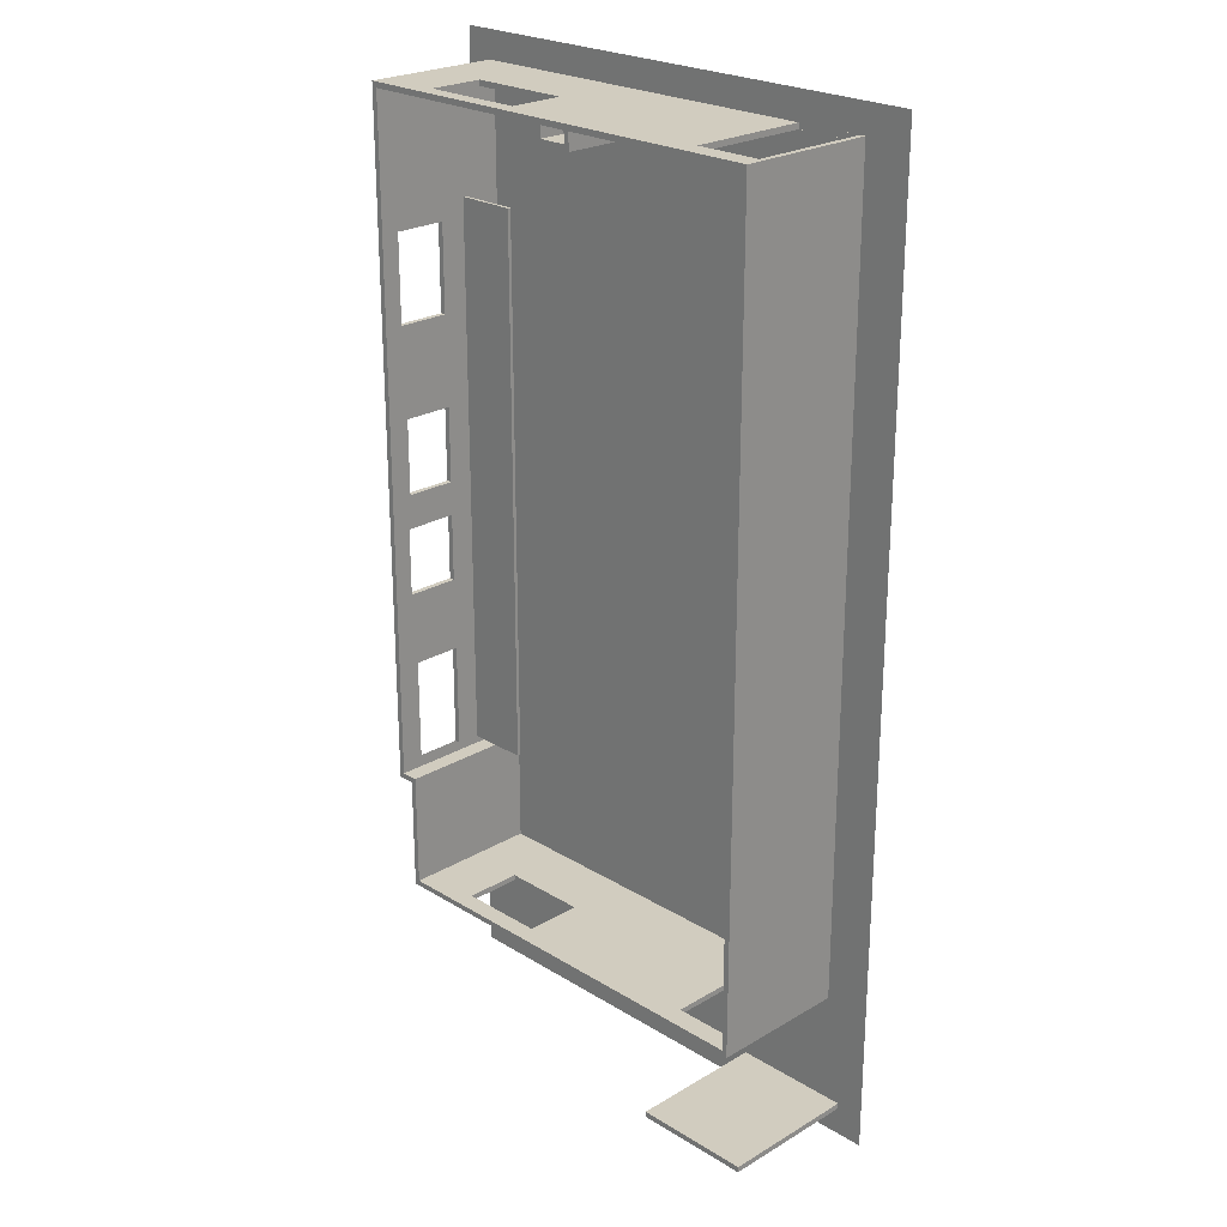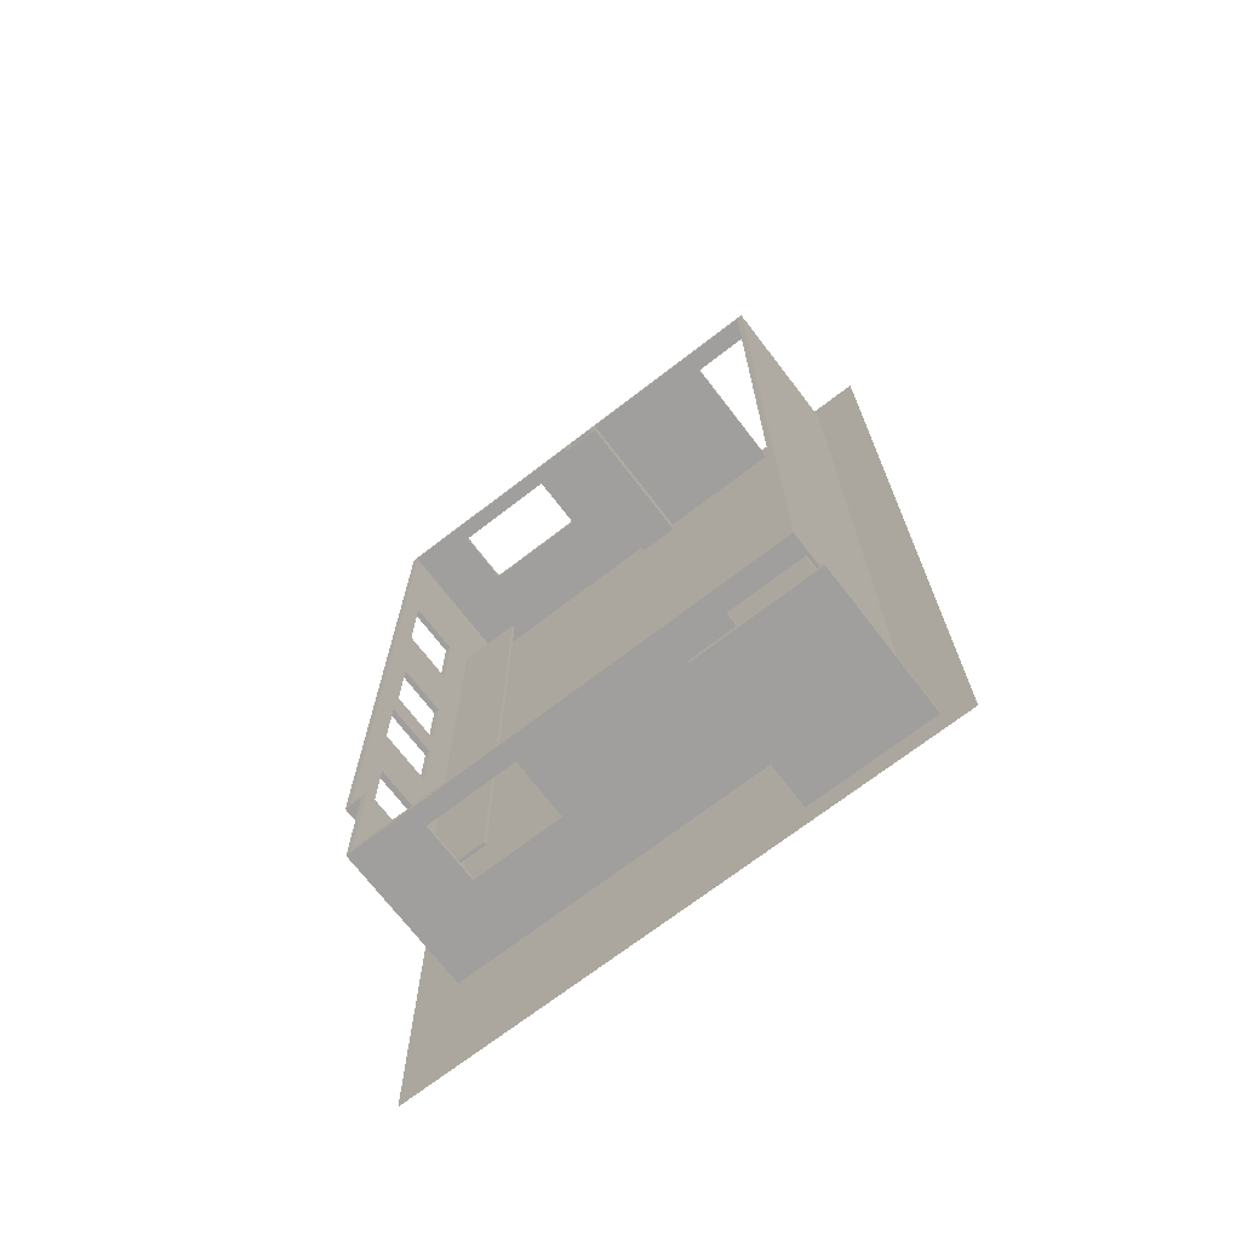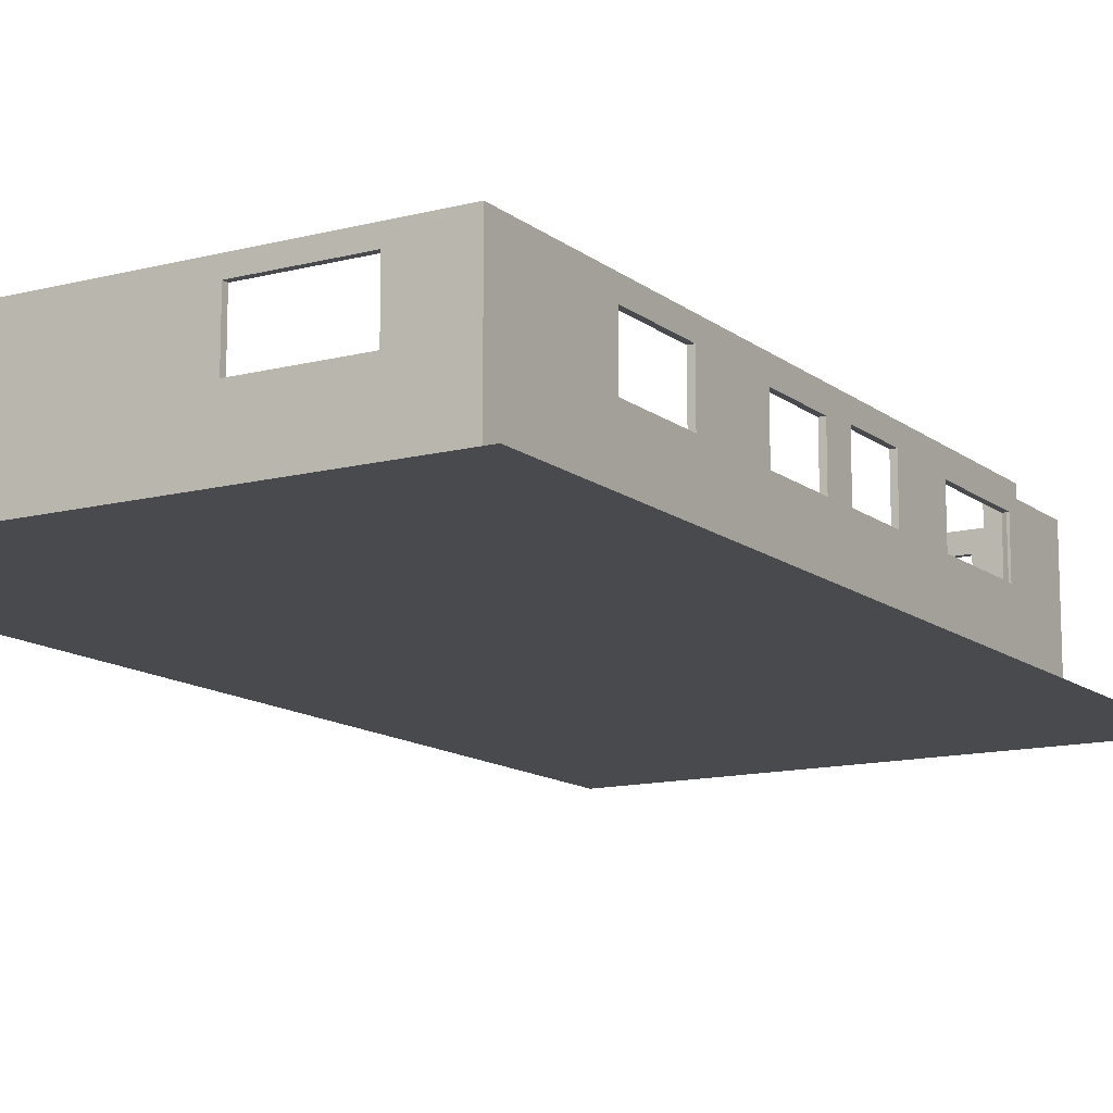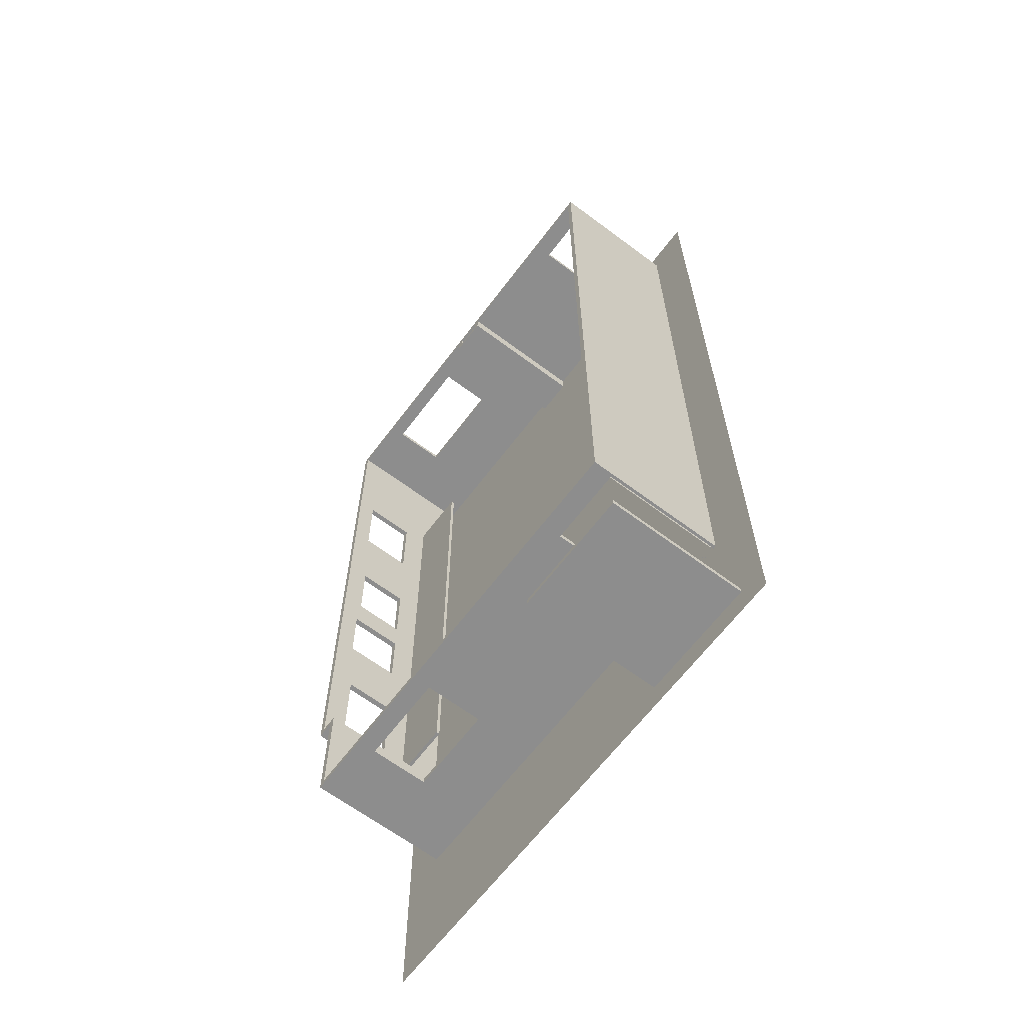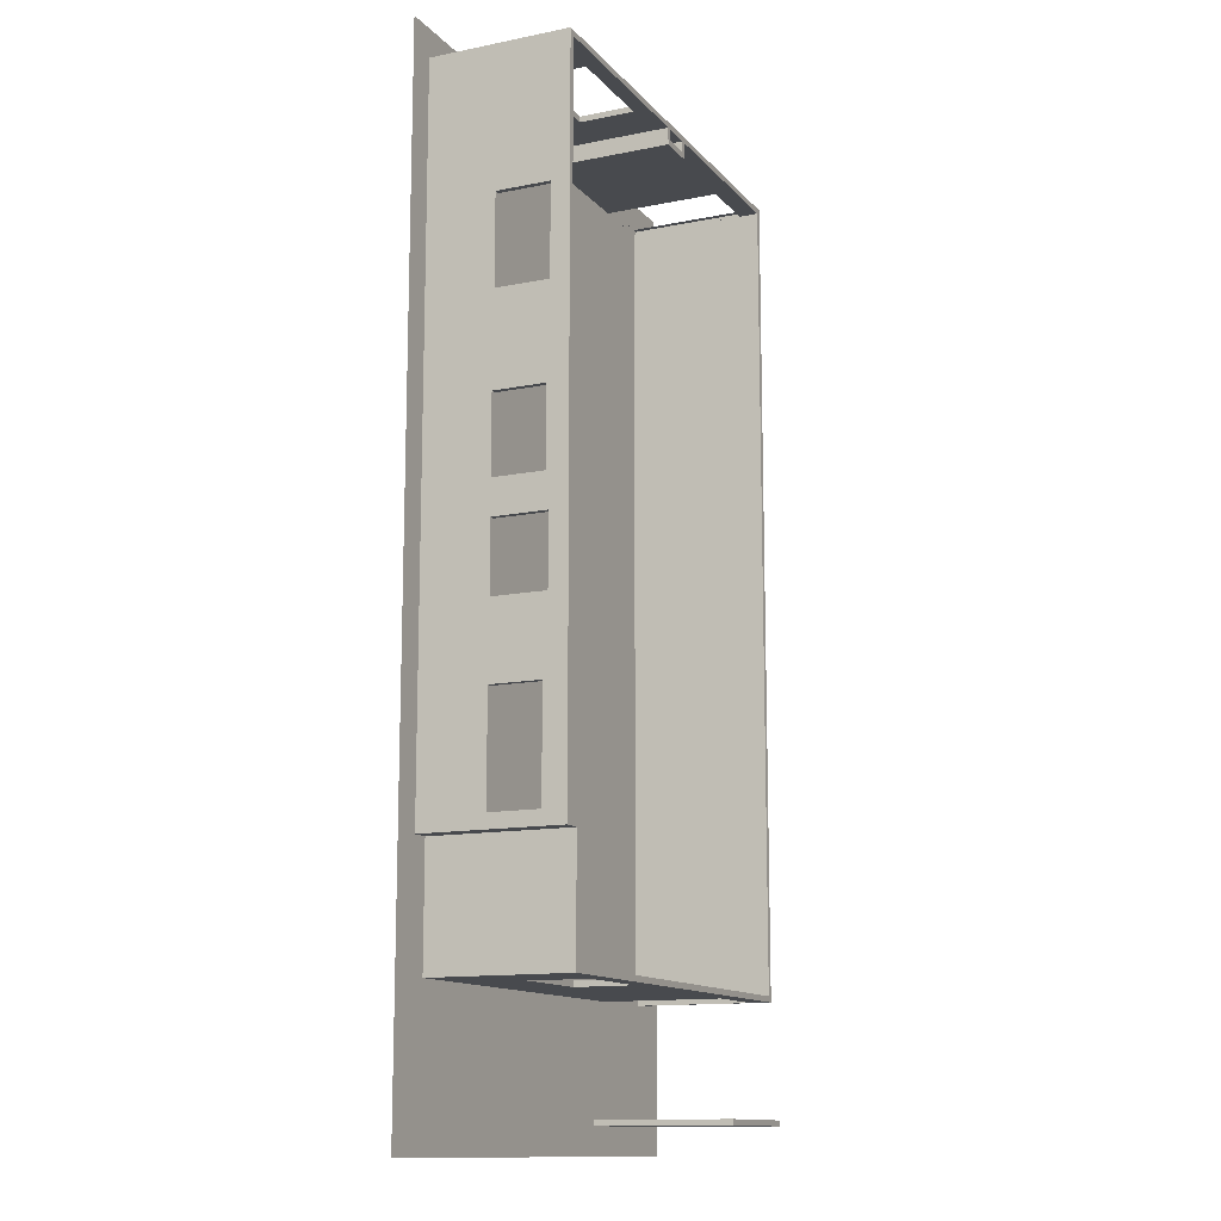
<metadata>
{"format":"obj","ext":"obj","renderer":"f3d","projection":"perspective","resolution":1024,"background":"white","views":[{"elev":23.9,"azim":-134.5,"up":"+Z"},{"elev":-71.3,"azim":-142.5,"up":"+Z"},{"elev":-12.9,"azim":30.9,"up":"+Y"},{"elev":-64.6,"azim":-127.0,"up":"+Z"},{"elev":-12.9,"azim":114.8,"up":"+Z"}]}
</metadata>
<code>
v 4.587 -1.132 8.739
v -4.738 -1.132 8.739
v -4.738 -1.132 -8.774
v 4.587 -1.132 -8.774
v -0.4087 1.359 7.835
v 0.2974 1.359 7.835
v 0.2974 -1.132 7.835
v -0.4087 -1.132 7.835
v 0.1974 1.359 7.935
v -0.3087 1.359 7.935
v -0.3087 -1.132 7.935
v 0.1974 -1.132 7.935
v 0.2974 1.359 7.835
v -0.4087 1.359 7.835
v -0.3087 1.359 7.935
v 0.1974 1.359 7.935
v -0.4087 -1.132 7.835
v -0.4087 1.359 7.835
v -0.3087 -1.132 7.935
v -0.3087 1.359 7.935
v 0.2974 1.359 7.835
v 0.2974 1.359 8.139
v 0.2974 -1.132 8.139
v 0.2974 -1.132 7.835
v 0.1974 1.359 8.139
v 0.1974 1.359 7.935
v 0.1974 -1.132 7.935
v 0.1974 -1.132 8.139
v 0.2974 1.359 8.139
v 0.2974 1.359 7.835
v 0.1974 1.359 7.935
v 0.1974 1.359 8.139
v 0.2974 -1.132 8.139
v 0.2974 1.359 8.139
v 0.1974 -1.132 8.139
v 0.1974 1.359 8.139
v -2.118 1.359 -8.174
v -4.238 1.359 -8.174
v -4.238 -1.132 -8.174
v -2.118 -1.132 -8.174
v -4.238 1.359 -8.274
v -2.118 1.359 -8.274
v -2.118 -1.132 -8.274
v -4.238 -1.132 -8.274
v -4.238 1.359 -8.174
v -2.118 1.359 -8.174
v -2.118 1.359 -8.274
v -4.238 1.359 -8.274
v -4.238 -1.132 -8.174
v -4.238 1.359 -8.174
v -4.238 -1.132 -8.274
v -4.238 1.359 -8.274
v -2.118 -1.132 -8.174
v -2.118 1.359 -8.174
v -2.118 -1.132 -8.274
v -2.118 1.359 -8.274
v -0.3087 1.359 7.935
v -0.3087 1.359 8.139
v -0.3087 -1.132 8.139
v -0.3087 -1.132 7.935
v -0.4087 1.359 8.139
v -0.4087 1.359 7.835
v -0.4087 -1.132 7.835
v -0.4087 -1.132 8.139
v -0.3087 1.359 8.139
v -0.3087 1.359 7.935
v -0.4087 1.359 7.835
v -0.4087 1.359 8.139
v -0.3087 -1.132 8.139
v -0.3087 1.359 8.139
v -0.4087 -1.132 8.139
v -0.4087 1.359 8.139
v -0.3087 -1.132 7.935
v -0.3087 1.359 7.935
v -0.4087 -1.132 7.835
v -0.4087 1.359 7.835
v 0.2453 1.359 8.139
v 3.987 1.359 8.139
v 3.987 -1.132 8.139
v 0.2453 -1.132 8.139
v 0.2453 1.359 8.139
v 1.113 1.083 8.139
v 1.113 0.0987 8.139
v 2.954 0.0987 8.139
v 2.954 1.083 8.139
v 1.113 1.083 8.139
v -0.3532 1.359 8.139
v 0.2453 1.359 8.139
v 0.2453 -1.132 8.139
v -0.3532 -1.132 8.139
v -3.824 -1.132 8.139
v -3.824 1.359 8.139
v -0.3532 1.359 8.139
v -0.3532 -1.132 8.139
v -3.824 -1.132 8.139
v -3.823 -1.131 8.139
v -2.662 -1.131 8.139
v -2.662 1.009 8.139
v -3.823 1.009 8.139
v -3.823 -1.131 8.139
v 4.087 1.359 8.239
v -3.924 1.359 8.239
v -3.924 -1.132 8.239
v -3.825 -1.131 8.239
v -3.825 1.009 8.239
v -2.662 1.009 8.239
v -2.662 -1.131 8.239
v -3.825 -1.131 8.239
v -3.924 -1.132 8.239
v 4.087 -1.132 8.239
v 4.087 1.359 8.239
v 2.954 1.083 8.239
v 2.954 0.0987 8.239
v 1.113 0.0987 8.239
v 1.113 1.083 8.239
v 2.954 1.083 8.239
v 3.987 1.359 8.139
v -3.824 1.359 8.139
v -3.924 1.359 8.239
v 4.087 1.359 8.239
v 1.113 0.0987 8.139
v 1.113 1.083 8.139
v 1.113 0.0987 8.239
v 1.113 1.083 8.239
v 2.954 0.0987 8.139
v 2.954 1.083 8.139
v 2.954 0.0987 8.239
v 2.954 1.083 8.239
v -2.662 -1.131 8.139
v -2.662 1.009 8.139
v -2.662 -1.131 8.239
v -2.662 1.009 8.239
v 1.113 0.0987 8.139
v 2.954 0.0987 8.139
v 1.113 0.0987 8.239
v 2.954 0.0987 8.239
v 2.954 1.083 8.139
v 1.113 1.083 8.139
v 2.954 1.083 8.239
v 1.113 1.083 8.239
v -2.662 1.009 8.139
v -3.823 1.009 8.139
v -2.662 1.009 8.239
v -3.825 1.009 8.239
v -3.824 1.359 -6.11
v -3.824 1.359 8.139
v -3.824 -1.132 8.139
v -3.824 -1.132 -6.11
v -3.924 1.359 8.239
v -3.924 1.359 -6.21
v -3.924 -1.132 -6.21
v -3.924 -1.132 8.239
v -3.824 1.359 8.139
v -3.824 1.359 -6.11
v -3.924 1.359 -6.21
v -3.924 1.359 8.239
v 3.987 1.359 -4.033
v 3.987 -1.132 -4.033
v 3.987 -1.132 8.139
v 3.987 1.359 8.139
v 3.987 1.029 5.763
v 3.987 0.08245 5.763
v 3.987 0.08245 4.177
v 3.987 0.05998 2.535
v 3.987 0.05998 1.17
v 3.987 0.06307 0.5574
v 3.987 0.06307 -0.6651
v 3.987 1.026 -0.6651
v 3.987 1.026 0.5574
v 3.987 0.06307 0.5574
v 3.987 0.05998 1.17
v 3.987 0.975 1.17
v 3.987 0.975 2.535
v 3.987 0.05998 2.535
v 3.987 0.08245 4.177
v 3.987 1.029 4.177
v 3.987 1.029 5.763
v 3.987 1.359 8.139
v 3.987 1.359 -4.033
v 3.987 0.9462 -3.884
v 3.987 0.9462 -1.992
v 3.987 0.04821 -1.992
v 3.987 0.04821 -3.884
v 3.987 0.9462 -3.884
v 4.087 1.359 -4.133
v 4.087 1.359 8.239
v 4.087 1.029 5.763
v 4.087 1.029 4.177
v 4.087 0.08245 4.177
v 4.087 0.05998 2.535
v 4.087 0.975 2.535
v 4.087 0.975 1.17
v 4.087 0.05998 1.17
v 4.087 0.06307 0.5574
v 4.087 1.026 0.5574
v 4.087 1.026 -0.6651
v 4.087 0.06307 -0.6651
v 4.087 0.06307 0.5574
v 4.087 0.05998 1.17
v 4.087 0.05998 2.535
v 4.087 0.08245 4.177
v 4.087 0.08245 5.763
v 4.087 1.029 5.763
v 4.087 1.359 8.239
v 4.087 -1.132 8.239
v 4.087 -1.132 -4.133
v 4.087 1.359 -4.133
v 4.087 0.9462 -3.884
v 4.087 0.04821 -3.884
v 4.087 0.04821 -1.992
v 4.087 0.9462 -1.992
v 4.087 0.9462 -3.884
v 3.987 1.359 -4.033
v 3.987 1.359 8.139
v 4.087 1.359 8.239
v 4.087 1.359 -4.133
v 3.987 0.08245 5.763
v 3.987 1.029 5.763
v 4.087 0.08245 5.763
v 4.087 1.029 5.763
v 3.987 0.06307 -0.6651
v 3.987 1.026 -0.6651
v 4.087 0.06307 -0.6651
v 4.087 1.026 -0.6651
v 3.987 0.06307 0.5574
v 3.987 1.026 0.5574
v 4.087 0.06307 0.5574
v 4.087 1.026 0.5574
v 3.987 0.05998 1.17
v 3.987 0.975 1.17
v 4.087 0.05998 1.17
v 4.087 0.975 1.17
v 3.987 0.05998 2.535
v 3.987 0.975 2.535
v 4.087 0.05998 2.535
v 4.087 0.975 2.535
v 3.987 0.08245 4.177
v 3.987 1.029 4.177
v 4.087 0.08245 4.177
v 4.087 1.029 4.177
v 3.987 0.04821 -1.992
v 3.987 0.9462 -1.992
v 4.087 0.04821 -1.992
v 4.087 0.9462 -1.992
v 3.987 0.08245 5.763
v 3.987 0.08245 4.177
v 4.087 0.08245 5.763
v 4.087 0.08245 4.177
v 3.987 0.05998 2.535
v 3.987 0.05998 1.17
v 4.087 0.05998 2.535
v 4.087 0.05998 1.17
v 3.987 0.06307 0.5574
v 3.987 0.06307 -0.6651
v 4.087 0.06307 0.5574
v 4.087 0.06307 -0.6651
v 3.987 1.026 -0.6651
v 3.987 1.026 0.5574
v 4.087 1.026 -0.6651
v 4.087 1.026 0.5574
v 3.987 0.975 1.17
v 3.987 0.975 2.535
v 4.087 0.975 1.17
v 4.087 0.975 2.535
v 3.987 1.029 4.177
v 3.987 1.029 5.763
v 4.087 1.029 4.177
v 4.087 1.029 5.763
v 3.987 0.9462 -3.884
v 3.987 0.9462 -1.992
v 4.087 0.9462 -3.884
v 4.087 0.9462 -1.992
v 3.987 0.04821 -1.992
v 3.987 0.04821 -3.884
v 4.087 0.04821 -1.992
v 4.087 0.04821 -3.884
v 3.987 1.359 -4.033
v 3.679 1.359 -4.033
v 3.679 -1.132 -4.033
v 3.987 -1.132 -4.033
v 3.779 1.359 -4.133
v 4.087 1.359 -4.133
v 4.087 -1.132 -4.133
v 3.779 -1.132 -4.133
v 3.679 1.359 -4.033
v 3.987 1.359 -4.033
v 4.087 1.359 -4.133
v 3.779 1.359 -4.133
v 3.679 1.359 -4.033
v 3.679 1.359 -6.11
v 3.679 -1.132 -6.11
v 3.679 -1.132 -4.033
v 3.779 1.359 -6.21
v 3.779 1.359 -4.133
v 3.779 -1.132 -4.133
v 3.779 -1.132 -6.21
v 3.679 1.359 -6.11
v 3.679 1.359 -4.033
v 3.779 1.359 -4.133
v 3.779 1.359 -6.21
v -3.824 -1.132 -6.11
v 3.679 -1.132 -6.11
v 3.679 1.359 -6.11
v 2.612 1.029 -6.11
v 2.612 -0.007171 -6.11
v 1.03 -0.007171 -6.11
v 1.03 1.029 -6.11
v 2.612 1.029 -6.11
v 3.679 1.359 -6.11
v -3.824 1.359 -6.11
v -3.824 -1.132 -6.11
v -3.823 -1.131 -6.11
v -3.823 0.9954 -6.11
v -2.545 0.9954 -6.11
v -2.545 -1.131 -6.11
v -3.823 -1.131 -6.11
v -3.924 -1.132 -6.21
v -3.924 1.359 -6.21
v 3.779 1.359 -6.21
v 2.612 1.029 -6.21
v 1.03 1.029 -6.21
v 1.03 -0.007171 -6.21
v 2.612 -0.007171 -6.21
v 2.612 1.029 -6.21
v 3.779 1.359 -6.21
v 3.779 -1.132 -6.21
v -3.924 -1.132 -6.21
v -3.874 -1.131 -6.21
v -2.545 -1.131 -6.21
v -2.545 0.9954 -6.21
v -3.874 0.9954 -6.21
v -3.874 -1.131 -6.21
v -3.824 1.359 -6.11
v 3.679 1.359 -6.11
v 3.779 1.359 -6.21
v -3.924 1.359 -6.21
v 2.612 -0.007171 -6.11
v 2.612 1.029 -6.11
v 2.612 -0.007171 -6.21
v 2.612 1.029 -6.21
v 1.03 -0.007171 -6.11
v 1.03 1.029 -6.11
v 1.03 -0.007171 -6.21
v 1.03 1.029 -6.21
v -2.545 -1.131 -6.11
v -2.545 0.9954 -6.11
v -2.545 -1.131 -6.21
v -2.545 0.9954 -6.21
v 2.612 -0.007171 -6.11
v 1.03 -0.007171 -6.11
v 2.612 -0.007171 -6.21
v 1.03 -0.007171 -6.21
v 1.03 1.029 -6.11
v 2.612 1.029 -6.11
v 1.03 1.029 -6.21
v 2.612 1.029 -6.21
v -3.823 0.9954 -6.11
v -2.545 0.9954 -6.11
v -3.874 0.9954 -6.21
v -2.545 0.9954 -6.21
v 2.87 -0.43 6.105
v 2.87 -0.37 6.105
v 2.87 -0.43 -3.895
v 2.87 -0.37 -3.895
v 3.97 -0.43 6.105
v 3.97 -0.37 6.105
v 3.97 -0.43 -3.895
v 3.97 -0.37 -3.895
f 2 1 4
f 3 2 4
f 362 363 361
f 364 367 363
f 368 365 367
f 366 361 365
f 367 361 363
f 364 366 368
f 362 364 363
f 364 368 367
f 368 366 365
f 366 362 361
f 367 365 361
f 364 362 366
f 8 5 6
f 8 6 7
f 12 9 10
f 12 10 11
f 13 14 15
f 13 15 16
f 17 19 18
f 19 20 18
f 24 21 22
f 24 22 23
f 28 25 26
f 28 26 27
f 29 30 31
f 29 31 32
f 34 35 33
f 34 36 35
f 40 37 38
f 40 38 39
f 44 41 42
f 44 42 43
f 45 46 47
f 45 47 48
f 50 51 49
f 50 52 51
f 53 55 54
f 55 56 54
f 60 57 58
f 60 58 59
f 64 61 62
f 64 62 63
f 65 66 67
f 65 67 68
f 70 71 69
f 70 72 71
f 73 75 74
f 75 76 74
f 86 77 78
f 85 86 78
f 80 81 82
f 80 82 83
f 79 80 83
f 79 83 84
f 78 79 84
f 85 78 84
f 90 87 88
f 90 88 89
f 100 91 92
f 99 100 92
f 94 95 96
f 94 96 97
f 99 92 93
f 98 99 93
f 98 93 94
f 98 94 97
f 108 109 110
f 107 108 110
f 116 101 102
f 115 116 102
f 110 111 112
f 110 112 113
f 107 110 113
f 107 113 114
f 106 107 114
f 106 114 115
f 106 115 102
f 105 106 102
f 105 102 103
f 105 103 104
f 117 118 119
f 117 119 120
f 122 123 121
f 122 124 123
f 125 127 126
f 127 128 126
f 129 131 130
f 131 132 130
f 133 135 134
f 135 136 134
f 137 139 138
f 139 140 138
f 141 143 142
f 143 144 142
f 148 145 146
f 148 146 147
f 152 149 150
f 152 150 151
f 153 154 155
f 153 155 156
f 177 178 179
f 176 177 179
f 184 157 158
f 183 184 158
f 159 160 161
f 159 161 162
f 158 159 162
f 158 162 163
f 158 163 164
f 158 164 165
f 158 165 166
f 158 166 167
f 173 174 175
f 173 175 176
f 173 176 179
f 170 171 172
f 169 170 172
f 182 183 158
f 182 158 167
f 181 182 167
f 181 167 168
f 179 180 181
f 179 181 168
f 179 168 169
f 173 179 169
f 173 169 172
f 185 186 187
f 185 187 188
f 206 207 208
f 206 208 209
f 205 206 209
f 205 209 210
f 203 204 205
f 202 203 205
f 189 190 191
f 188 189 191
f 185 188 191
f 192 193 194
f 192 194 195
f 211 212 185
f 201 202 205
f 200 201 205
f 200 205 210
f 199 200 210
f 198 199 210
f 197 198 210
f 197 210 211
f 196 197 211
f 196 211 185
f 195 196 185
f 195 185 191
f 195 191 192
f 213 214 215
f 213 215 216
f 218 219 217
f 218 220 219
f 221 223 222
f 223 224 222
f 226 227 225
f 226 228 227
f 229 231 230
f 231 232 230
f 234 235 233
f 234 236 235
f 237 239 238
f 239 240 238
f 242 243 241
f 242 244 243
f 245 247 246
f 247 248 246
f 249 251 250
f 251 252 250
f 253 255 254
f 255 256 254
f 257 259 258
f 259 260 258
f 261 263 262
f 263 264 262
f 265 267 266
f 267 268 266
f 269 271 270
f 271 272 270
f 273 275 274
f 275 276 274
f 280 277 278
f 280 278 279
f 284 281 282
f 284 282 283
f 285 286 287
f 285 287 288
f 292 289 290
f 292 290 291
f 296 293 294
f 296 294 295
f 297 298 299
f 297 299 300
f 308 309 310
f 307 308 310
f 316 301 302
f 315 316 302
f 310 311 312
f 310 312 313
f 302 303 304
f 302 304 305
f 315 302 305
f 315 305 306
f 314 315 306
f 314 306 307
f 314 307 310
f 314 310 313
f 326 327 328
f 326 328 329
f 318 319 320
f 318 320 321
f 324 325 326
f 323 324 326
f 323 326 329
f 322 323 329
f 322 329 330
f 321 322 330
f 318 321 330
f 318 330 331
f 317 318 331
f 332 317 331
f 333 334 335
f 333 335 336
f 338 339 337
f 338 340 339
f 341 343 342
f 343 344 342
f 346 347 345
f 346 348 347
f 349 351 350
f 351 352 350
f 353 355 354
f 355 356 354
f 357 359 358
f 359 360 358

</code>
